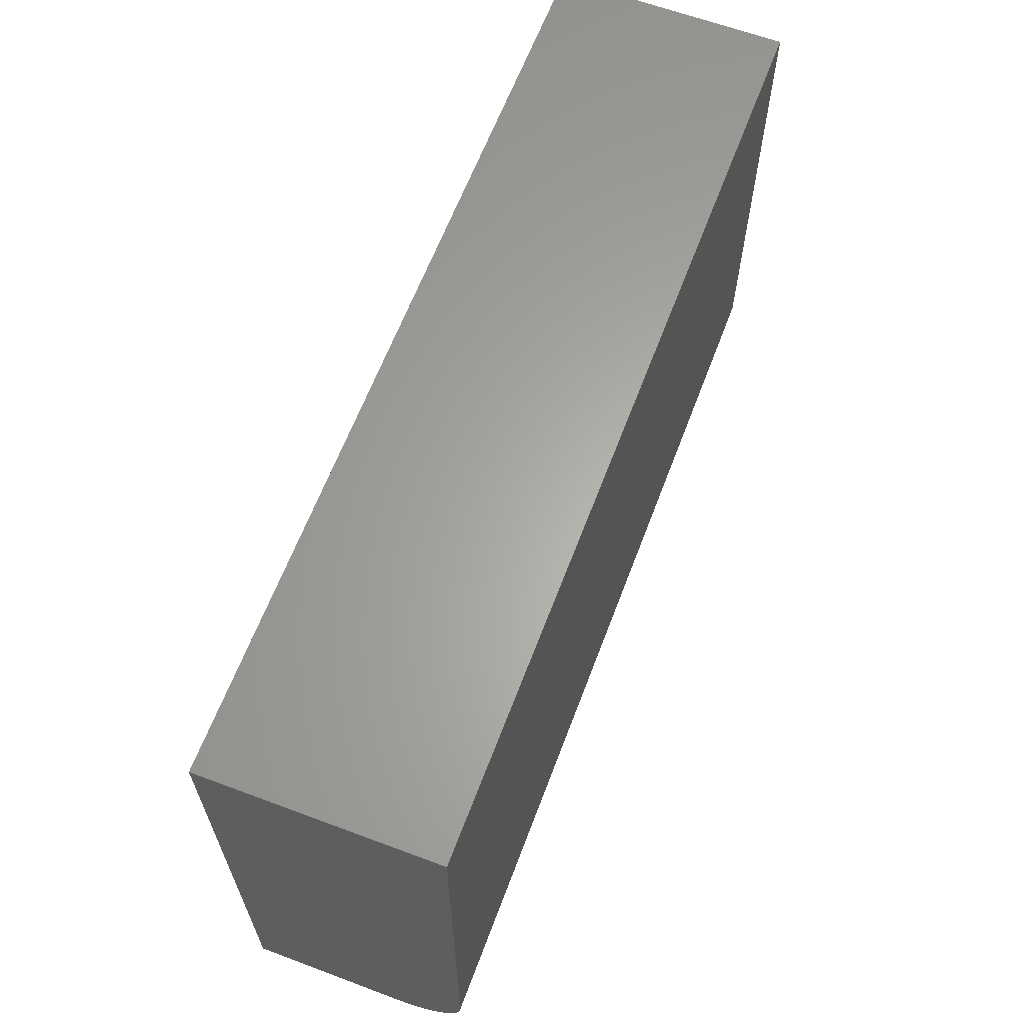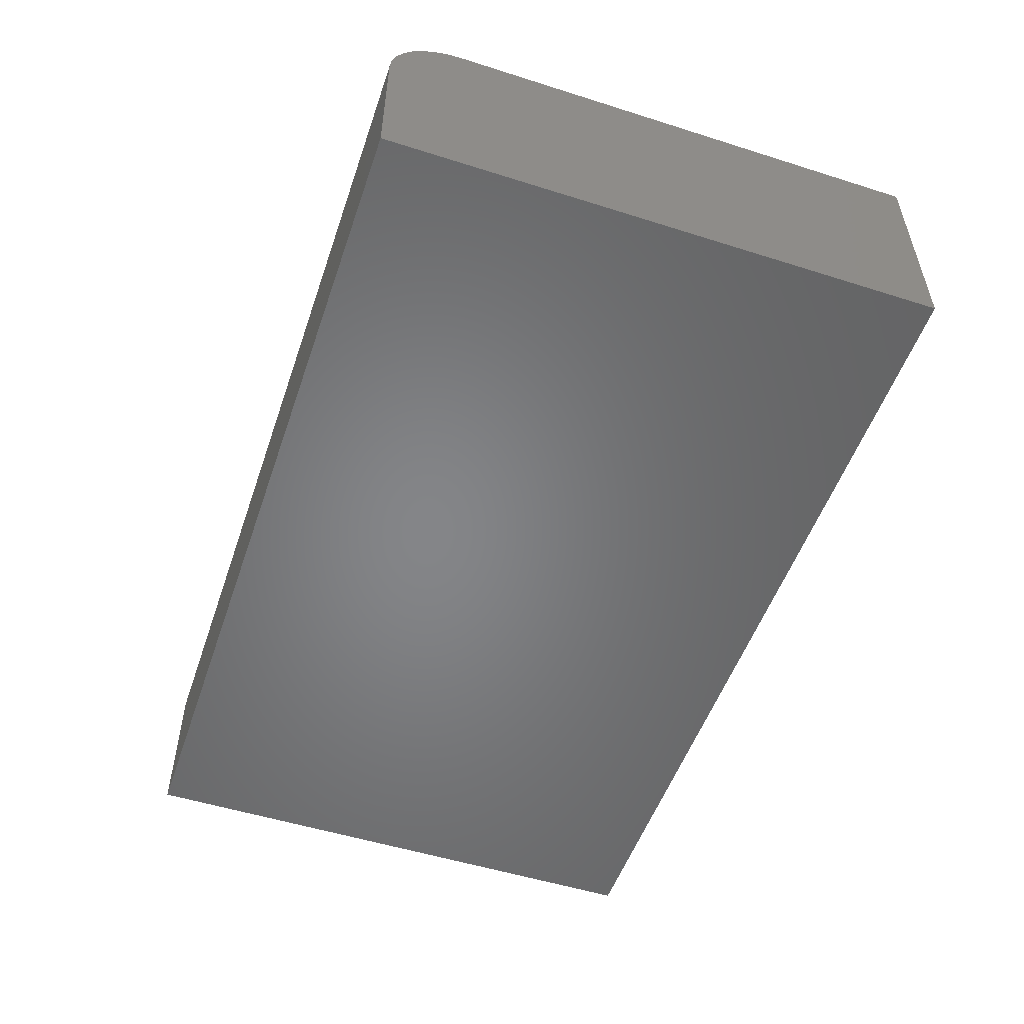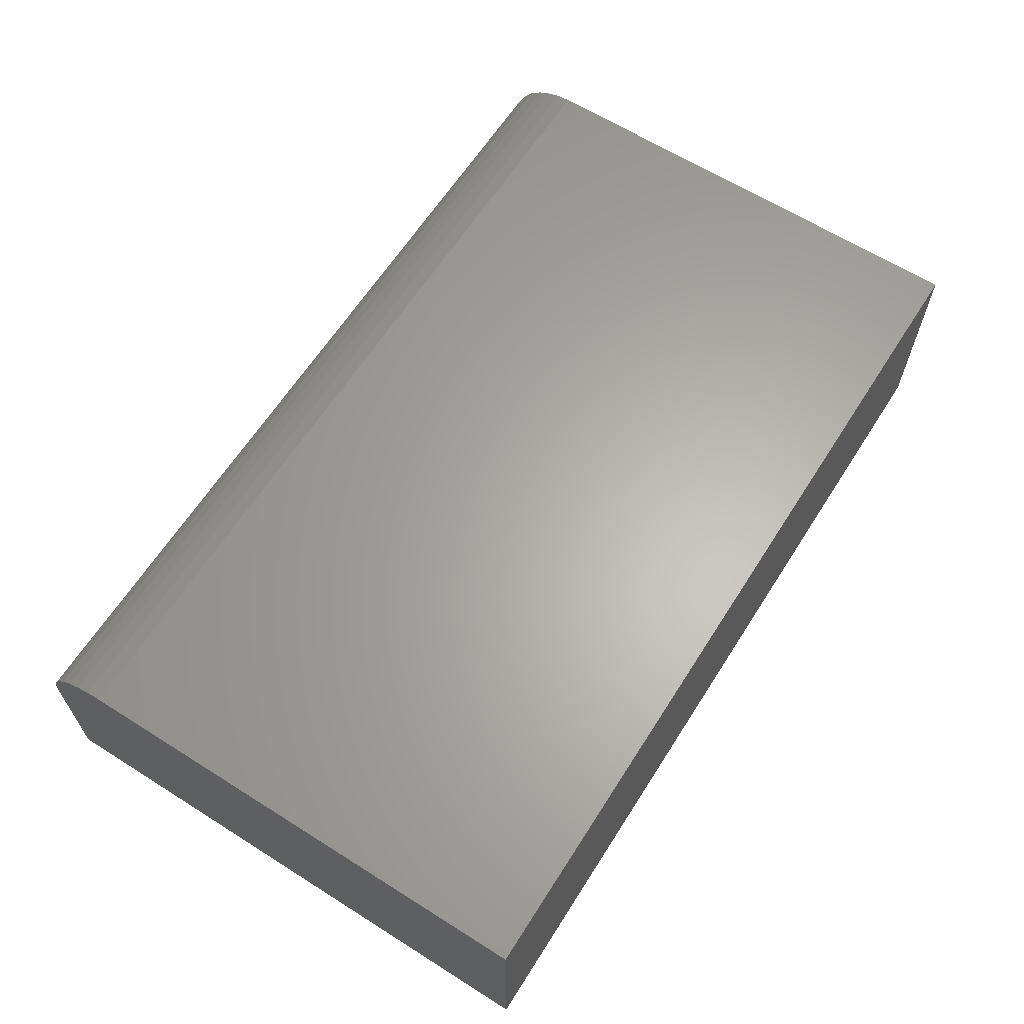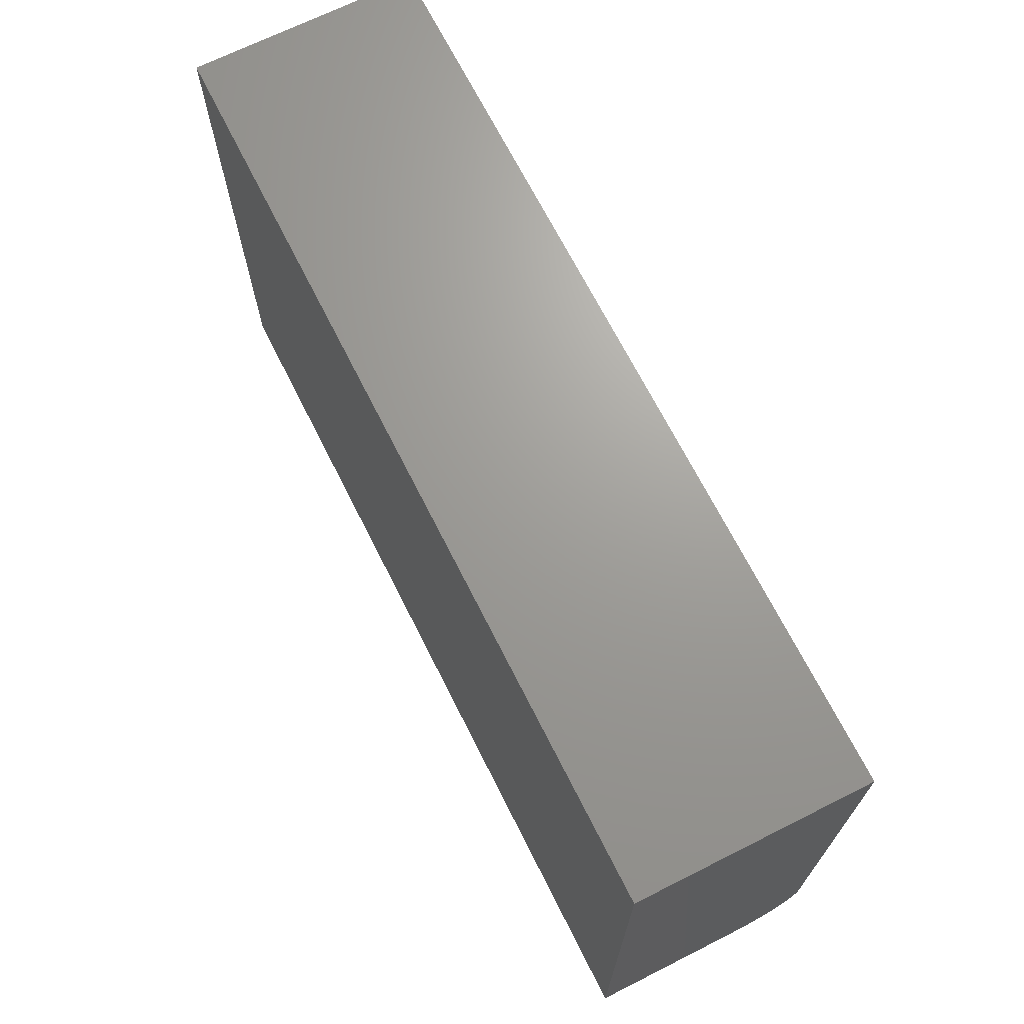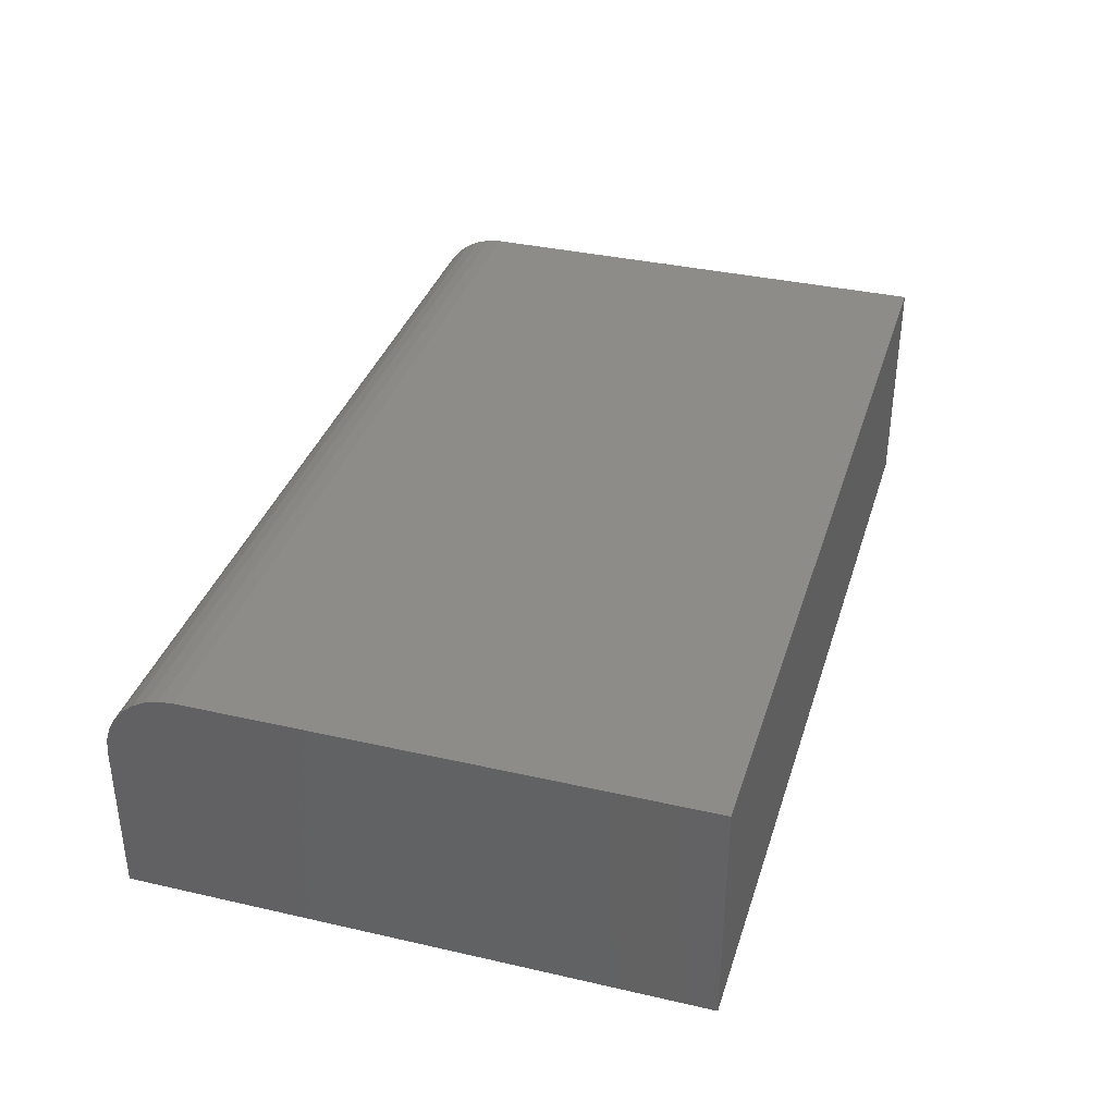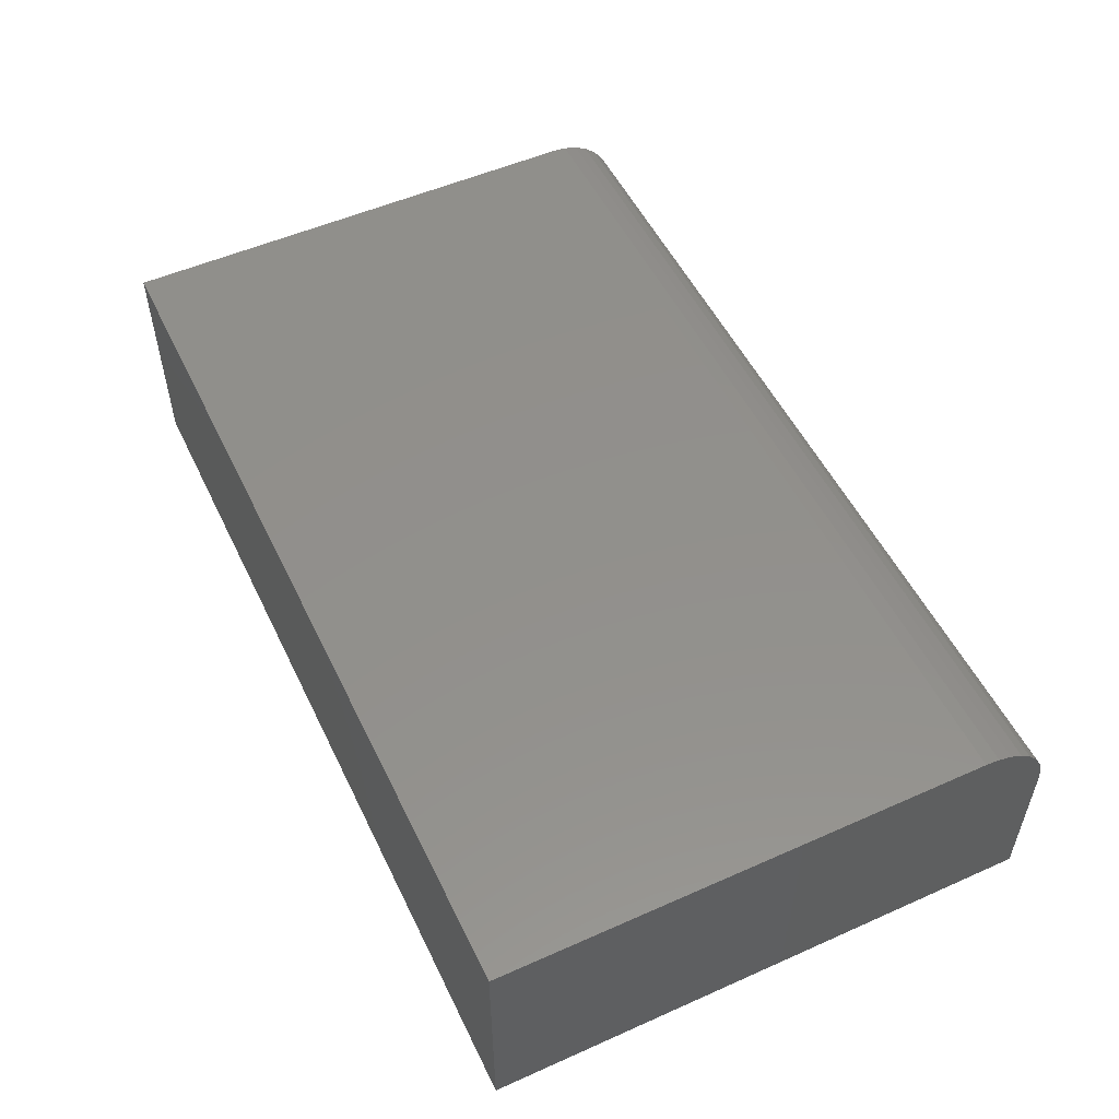
<metadata>
{"format":"stl","ext":"stl","renderer":"f3d","projection":"perspective","resolution":1024,"background":"white","views":[{"elev":63.2,"azim":-69.3,"up":"+Y"},{"elev":-52.5,"azim":71.2,"up":"+Z"},{"elev":63.5,"azim":122.5,"up":"+Z"},{"elev":68.8,"azim":-116.7,"up":"+Y"},{"elev":35.8,"azim":106.7,"up":"+Z"},{"elev":52.8,"azim":-115.5,"up":"+Z"}]}
</metadata>
<code>
# stl→obj: 24 verts, 44 faces
v -0.75 0.09375 0.2969
v 0.4219 0.09375 0.2969
v -0.75 0.7278 0.2969
v 0.4219 0.7278 0.2969
v -0.75 0 0
v -0.75 0 0.2031
v -0.75 0.001801 0.2214
v -0.75 0.007136 0.239
v -0.75 0.0158 0.2552
v -0.75 0.02746 0.2694
v -0.75 0.04167 0.2811
v -0.75 0.05787 0.2897
v -0.75 0.07546 0.2951
v -0.75 0.7278 0
v 0.4219 0.07546 0.2951
v 0.4219 0.05787 0.2897
v 0.4219 0.04167 0.2811
v 0.4219 0.02746 0.2694
v 0.4219 0.0158 0.2552
v 0.4219 0.007136 0.239
v 0.4219 0.001801 0.2214
v 0.4219 0 0.2031
v 0.4219 0 0
v 0.4219 0.7278 0
f 1 2 3
f 3 2 4
f 5 6 7
f 5 7 8
f 5 8 9
f 5 9 10
f 5 10 11
f 5 11 12
f 5 12 13
f 5 13 1
f 5 1 3
f 5 3 14
f 2 15 16
f 2 16 17
f 2 17 18
f 2 18 19
f 2 19 20
f 2 20 21
f 2 21 22
f 2 22 23
f 2 23 24
f 2 24 4
f 6 5 22
f 22 5 23
f 6 22 7
f 7 22 21
f 7 21 8
f 8 21 20
f 8 20 9
f 9 20 19
f 9 19 10
f 10 19 18
f 10 18 11
f 11 18 17
f 11 17 12
f 12 17 16
f 12 16 13
f 13 16 15
f 13 15 1
f 1 15 2
f 5 14 23
f 23 14 24
f 4 24 3
f 3 24 14

</code>
